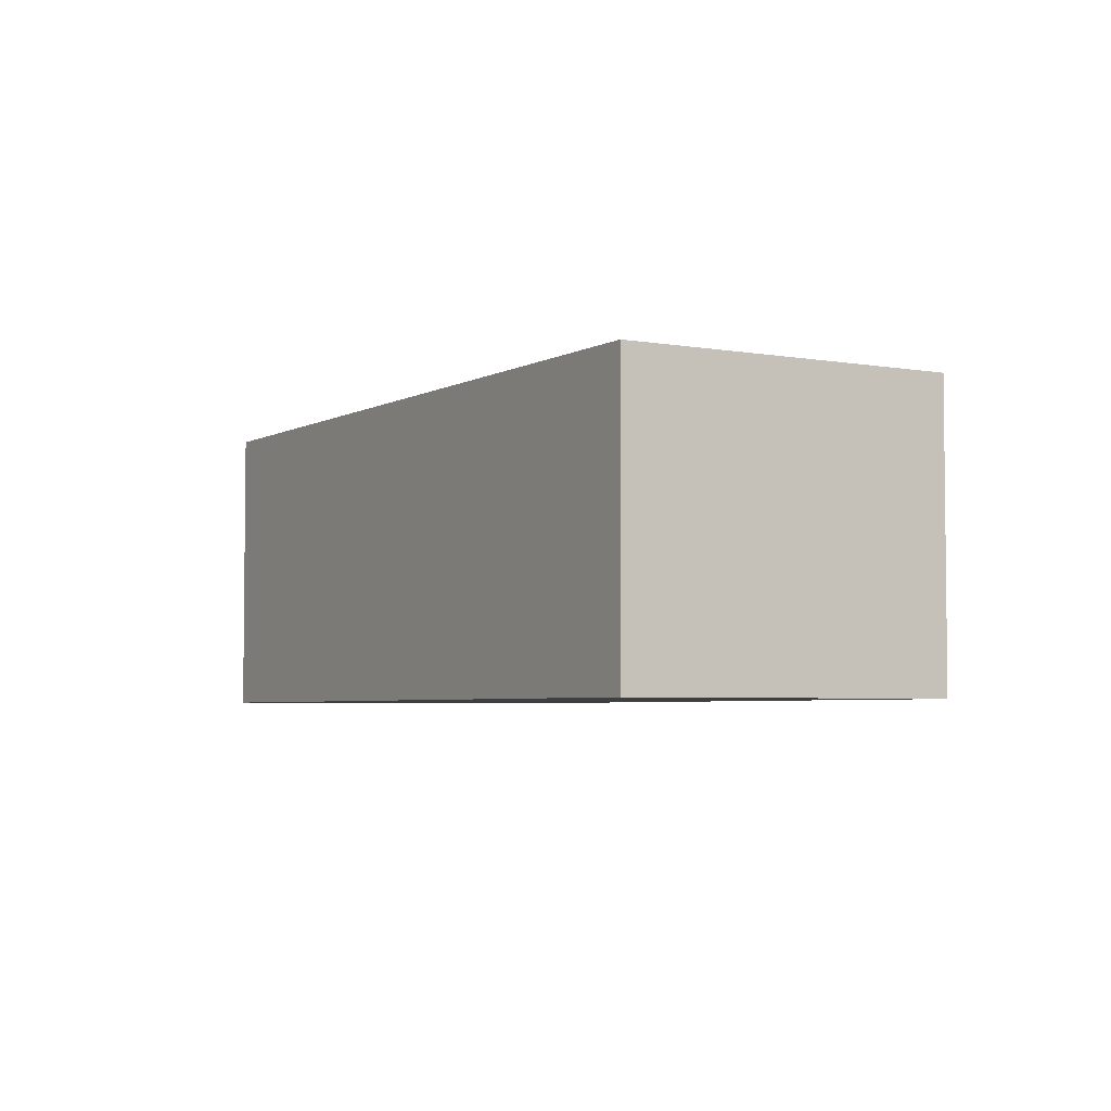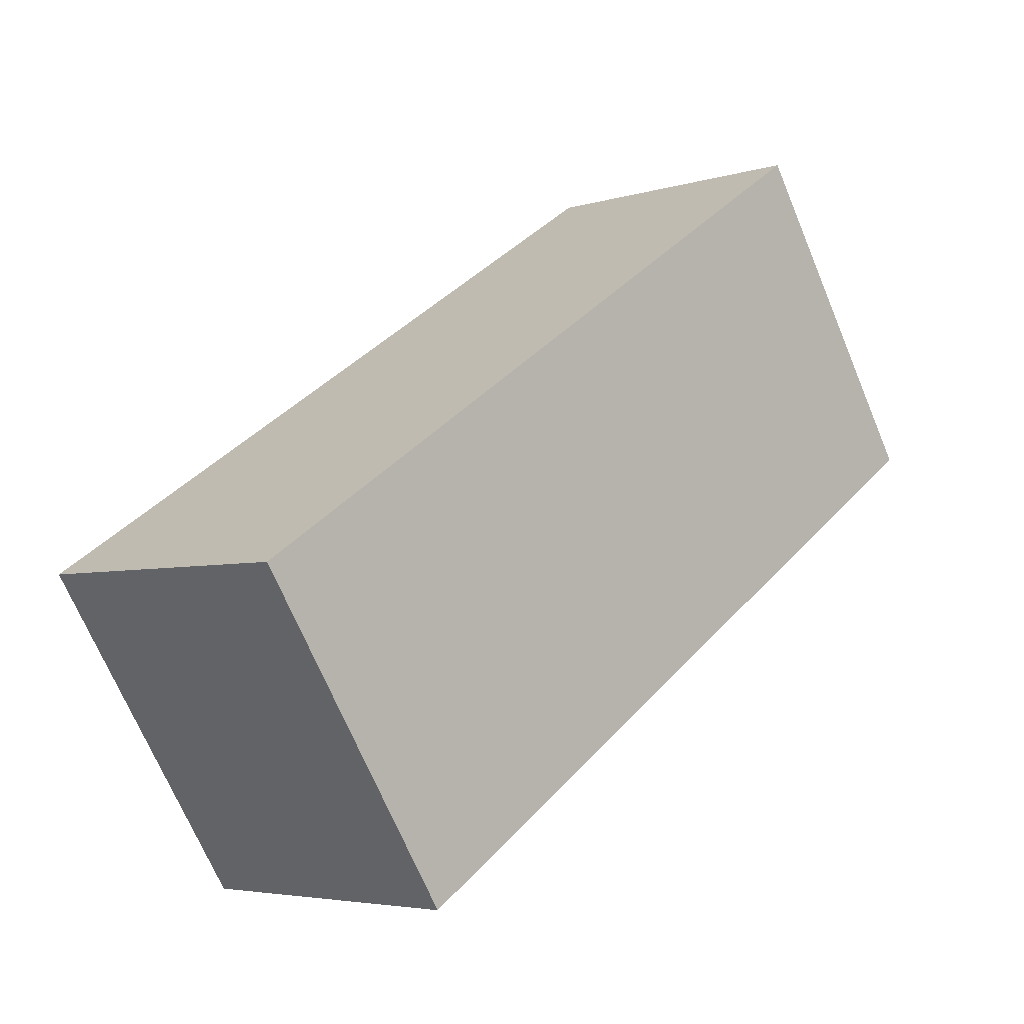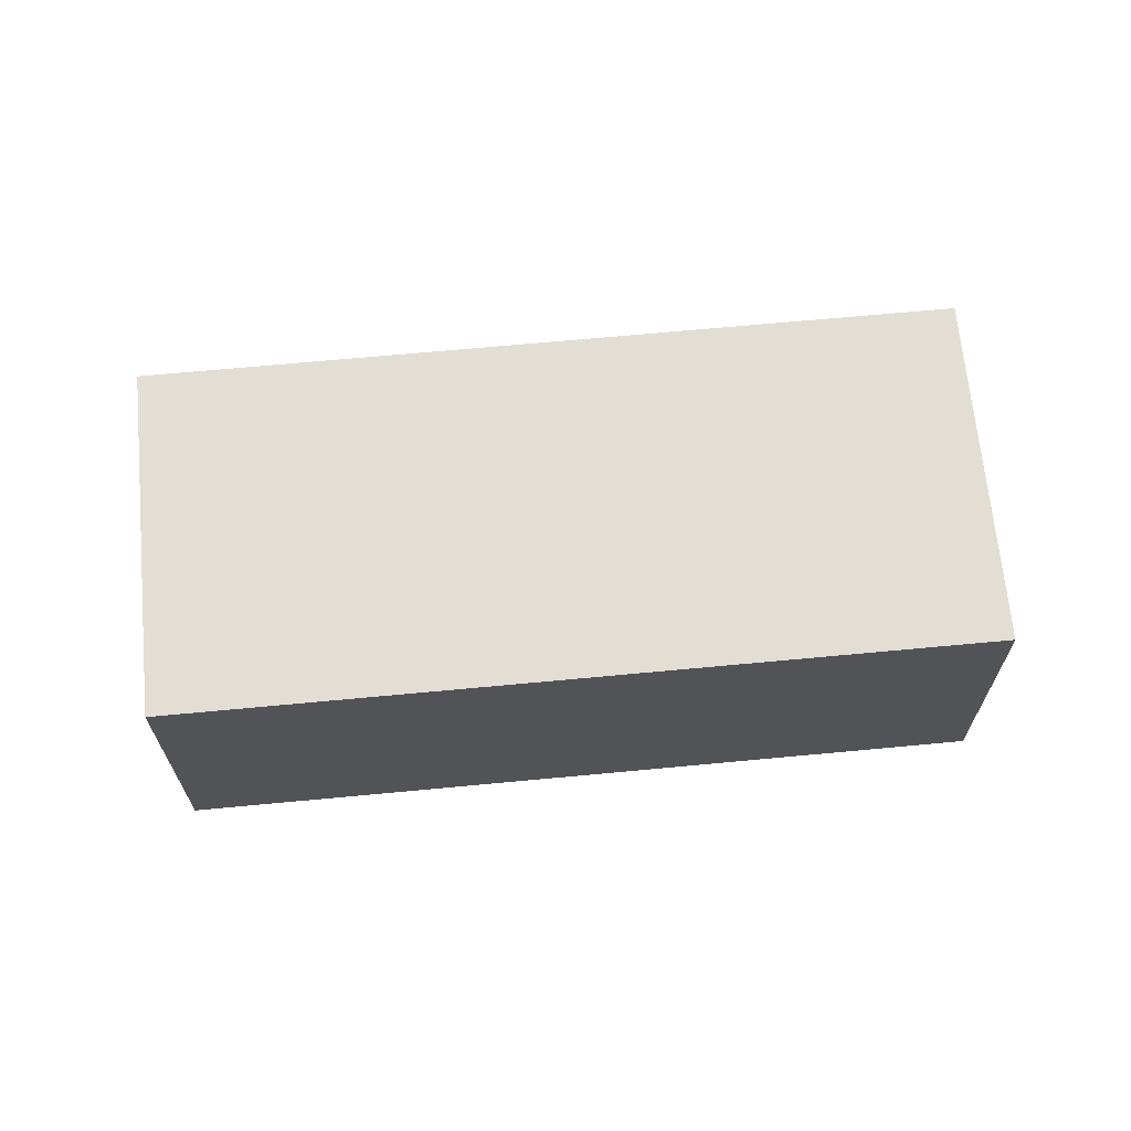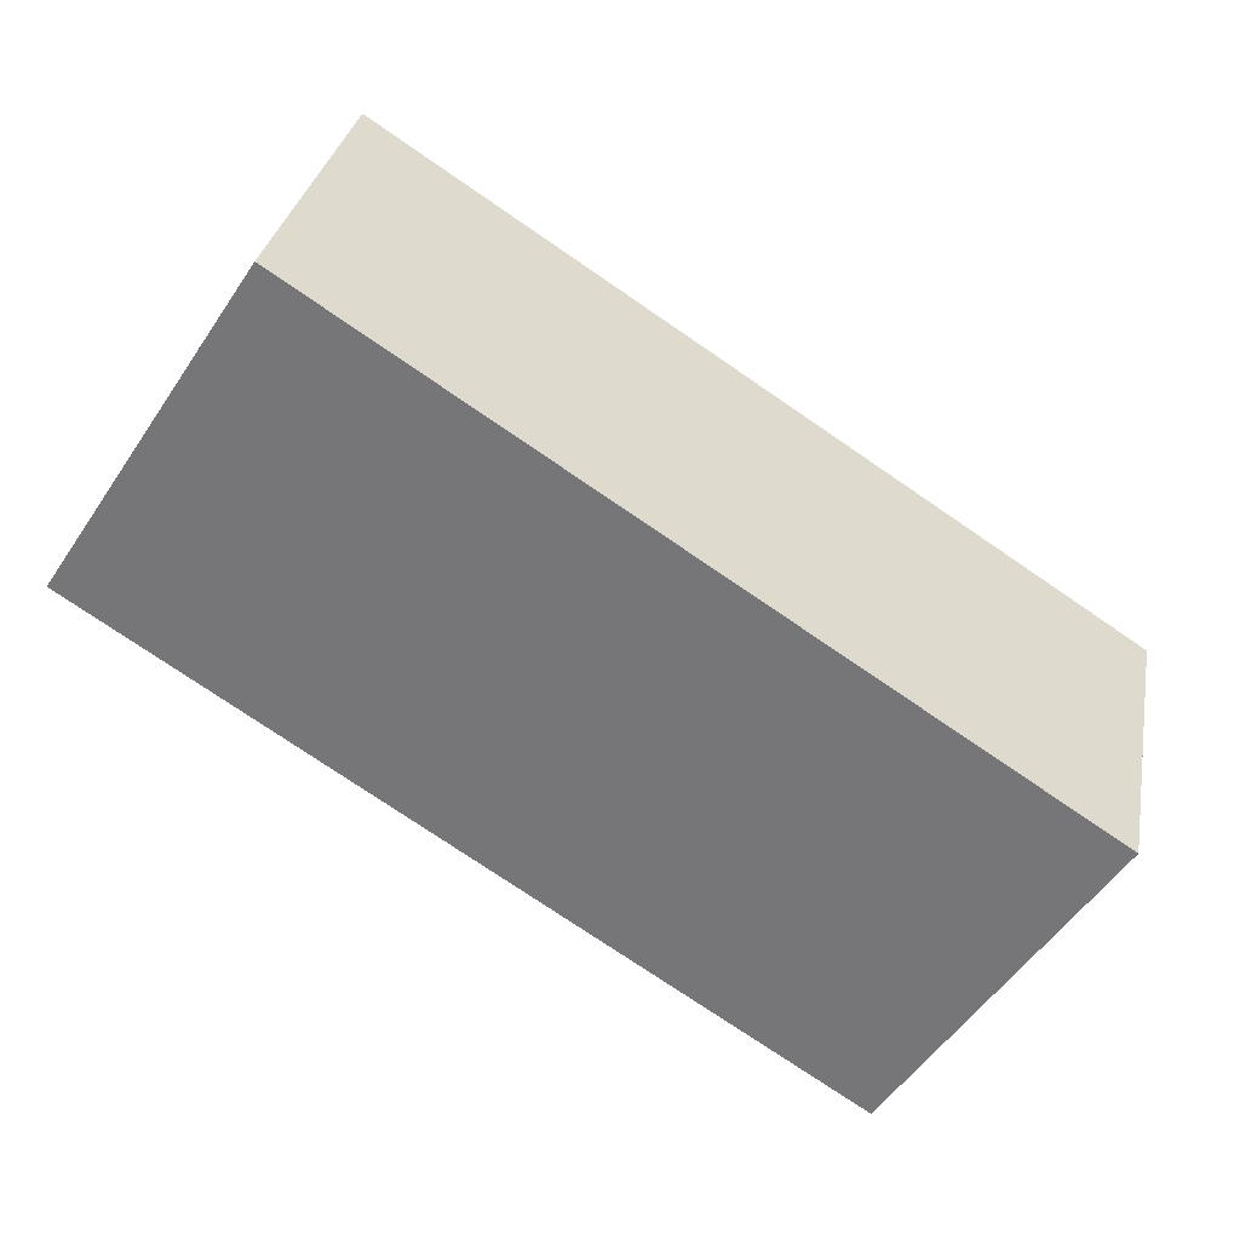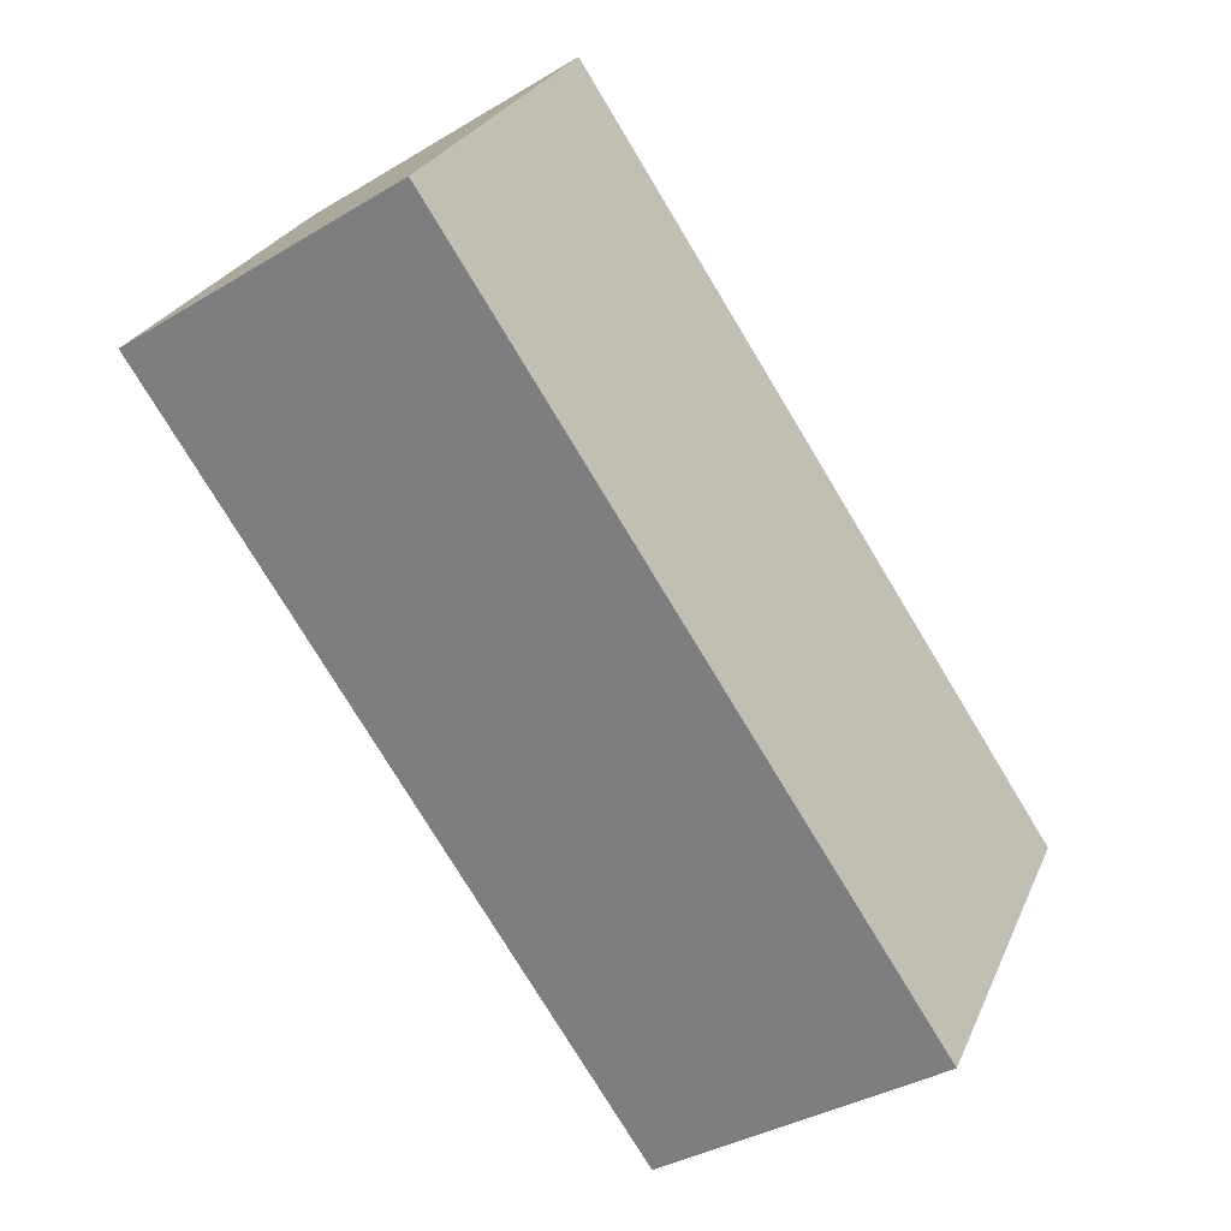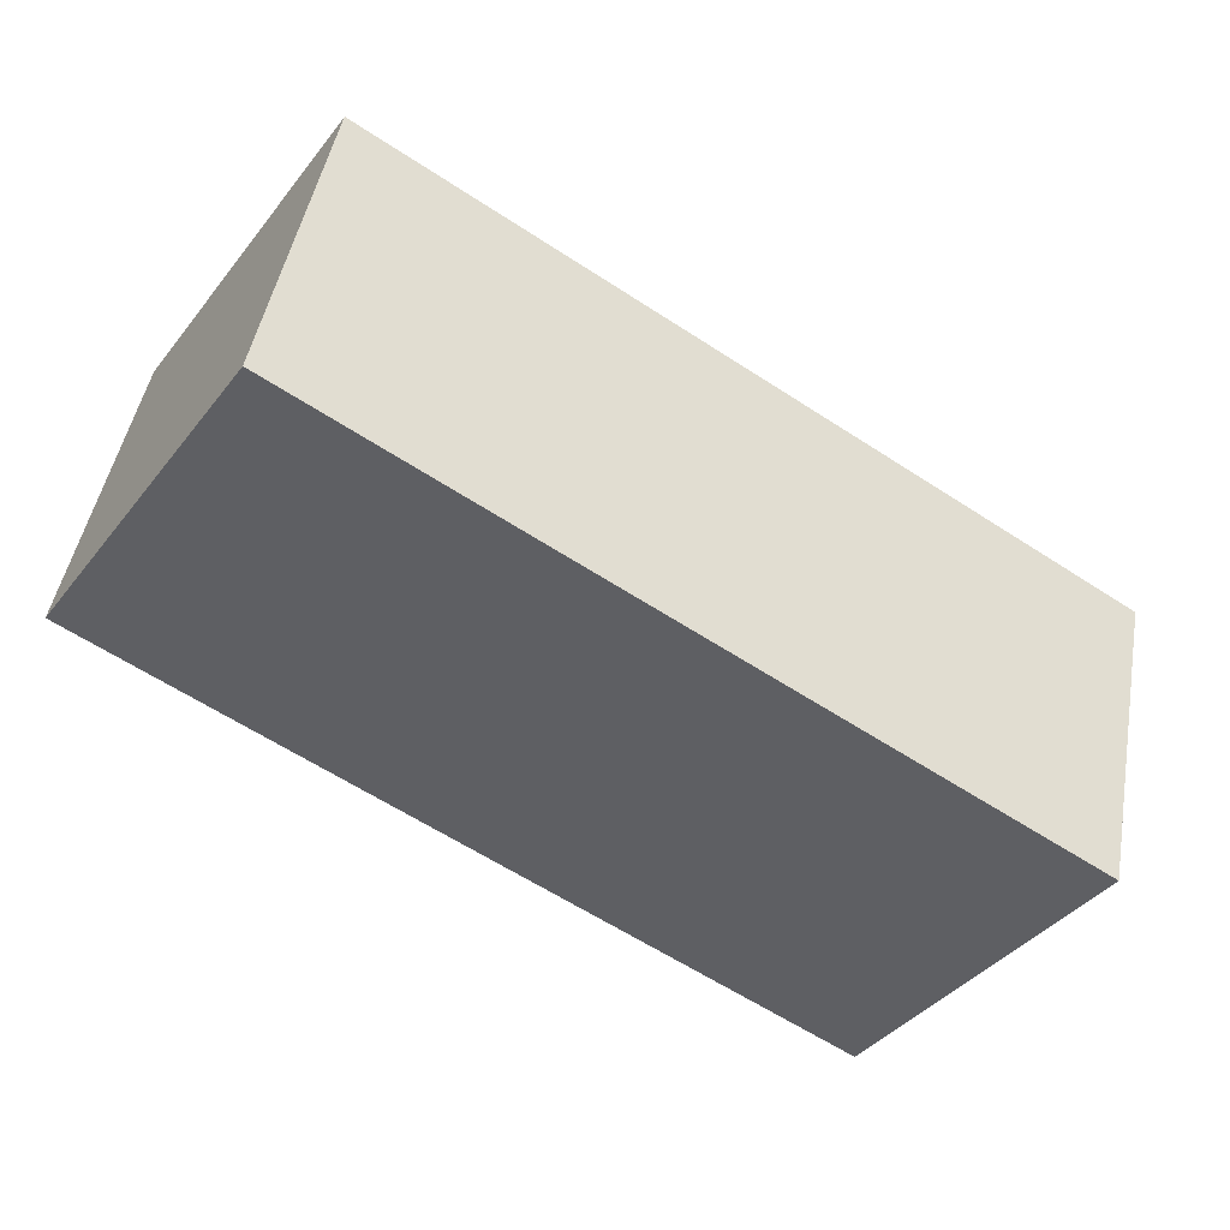
<metadata>
{"format":"obj","ext":"obj","renderer":"f3d","projection":"perspective","resolution":1024,"background":"white","views":[{"elev":-4.2,"azim":-87.6,"up":"+Y"},{"elev":-4.4,"azim":134.9,"up":"+Z"},{"elev":67.3,"azim":-152.3,"up":"+Y"},{"elev":31.4,"azim":10.5,"up":"+Z"},{"elev":-36.5,"azim":-52.0,"up":"+Z"},{"elev":46.5,"azim":10.0,"up":"+Z"}]}
</metadata>
<code>
v  1.008 1.57 1.546
v  3.54 1.57 -2.307
v  0 1.57 9.613e-17
v  4.548 1.57 -0.761
v  0 0 0
v  1.008 -9.467e-17 1.546
v  4.548 4.66e-17 -0.761
v  3.54 1.413e-16 -2.307
g defaultobject
f 1 2 3
f 2 1 4
f 5 1 3
f 1 5 6
f 6 4 1
f 4 6 7
f 7 2 4
f 2 7 8
f 8 3 2
f 3 8 5
f 8 6 5
f 6 8 7

</code>
